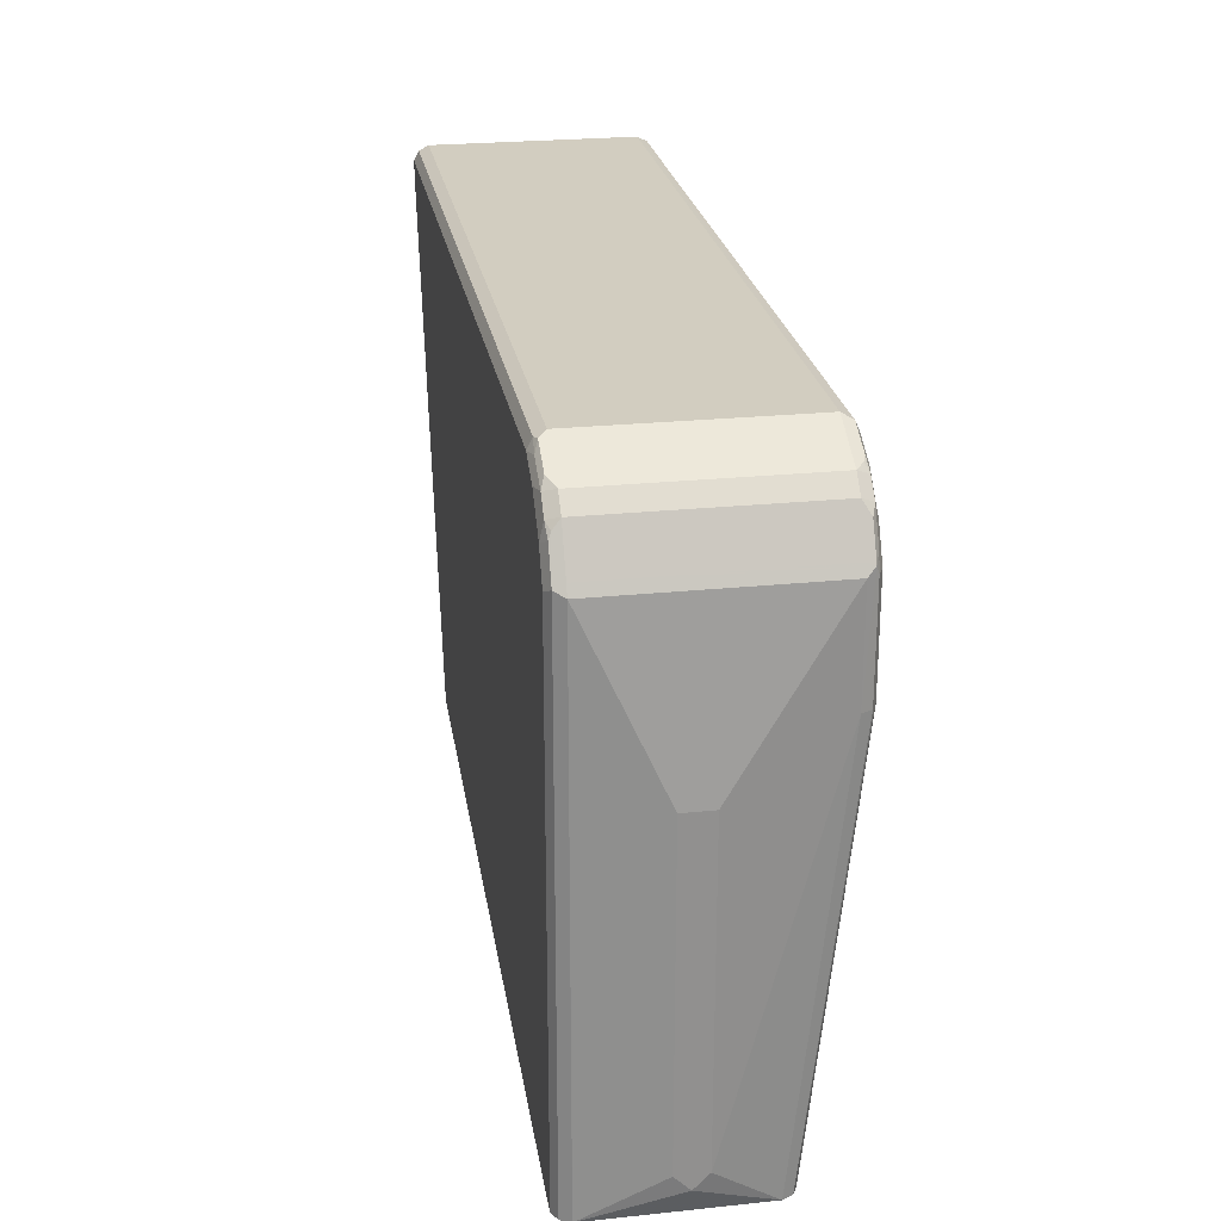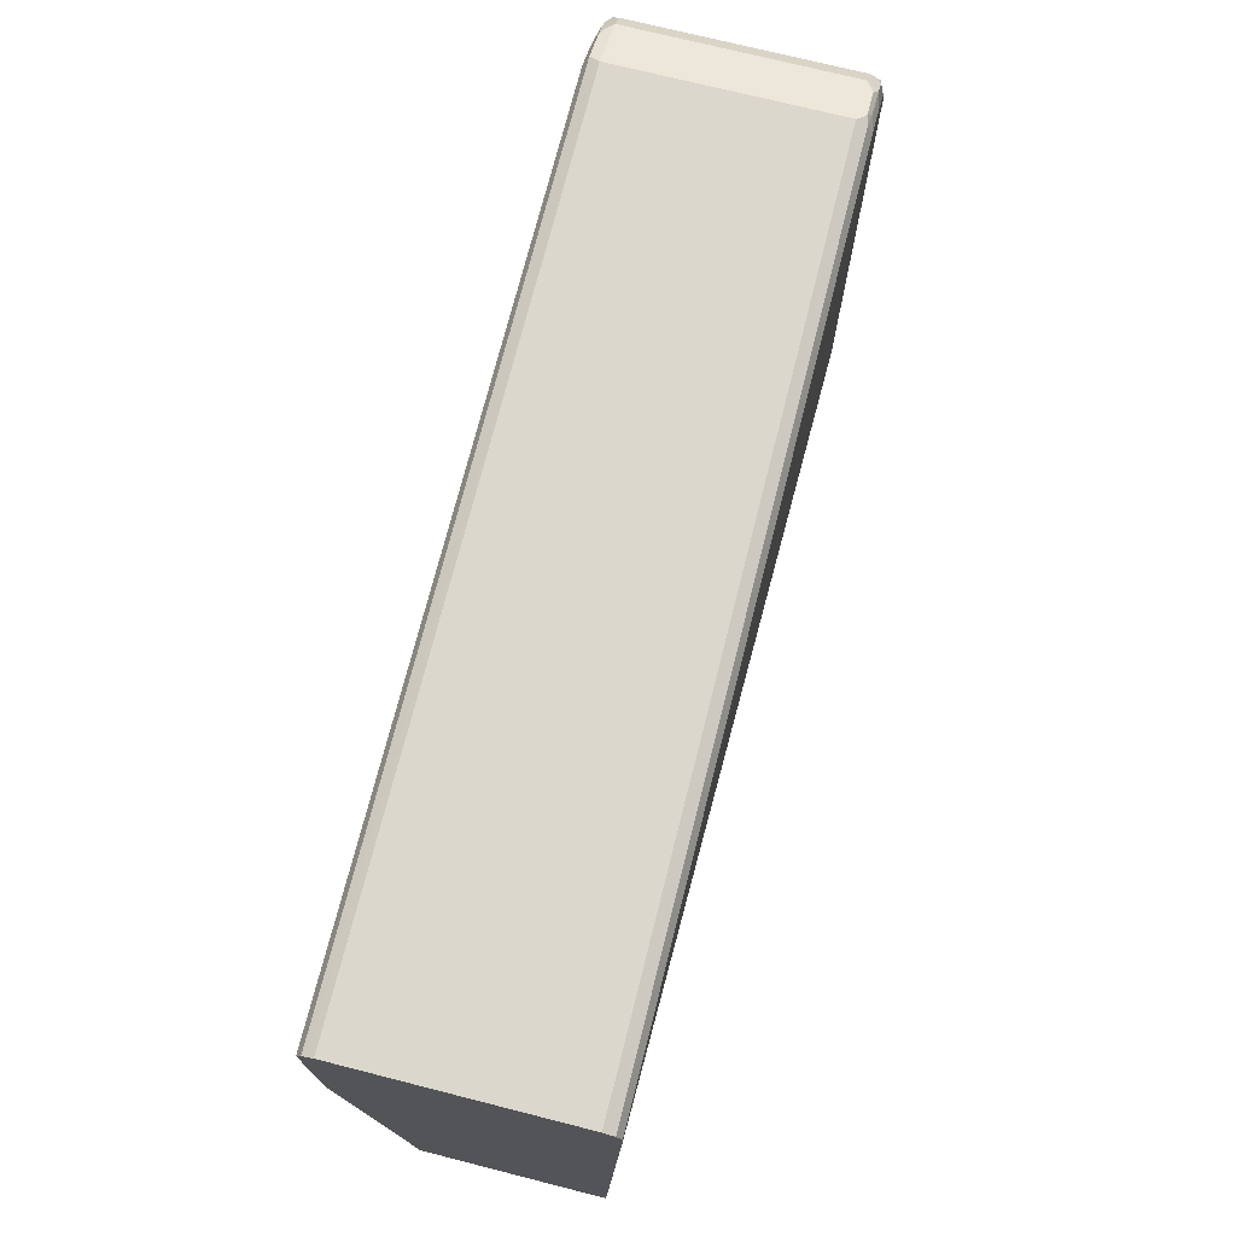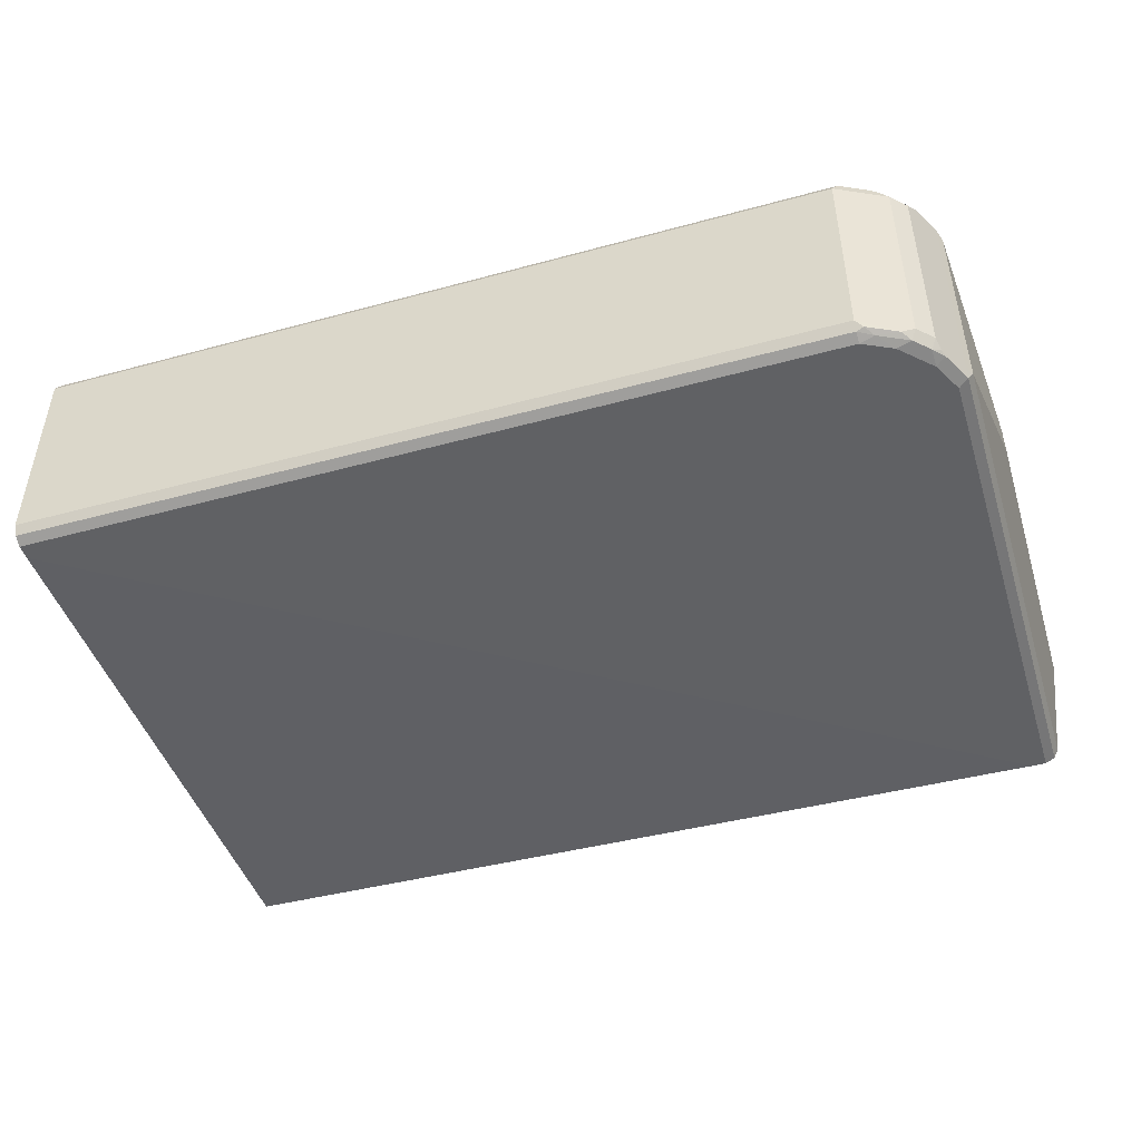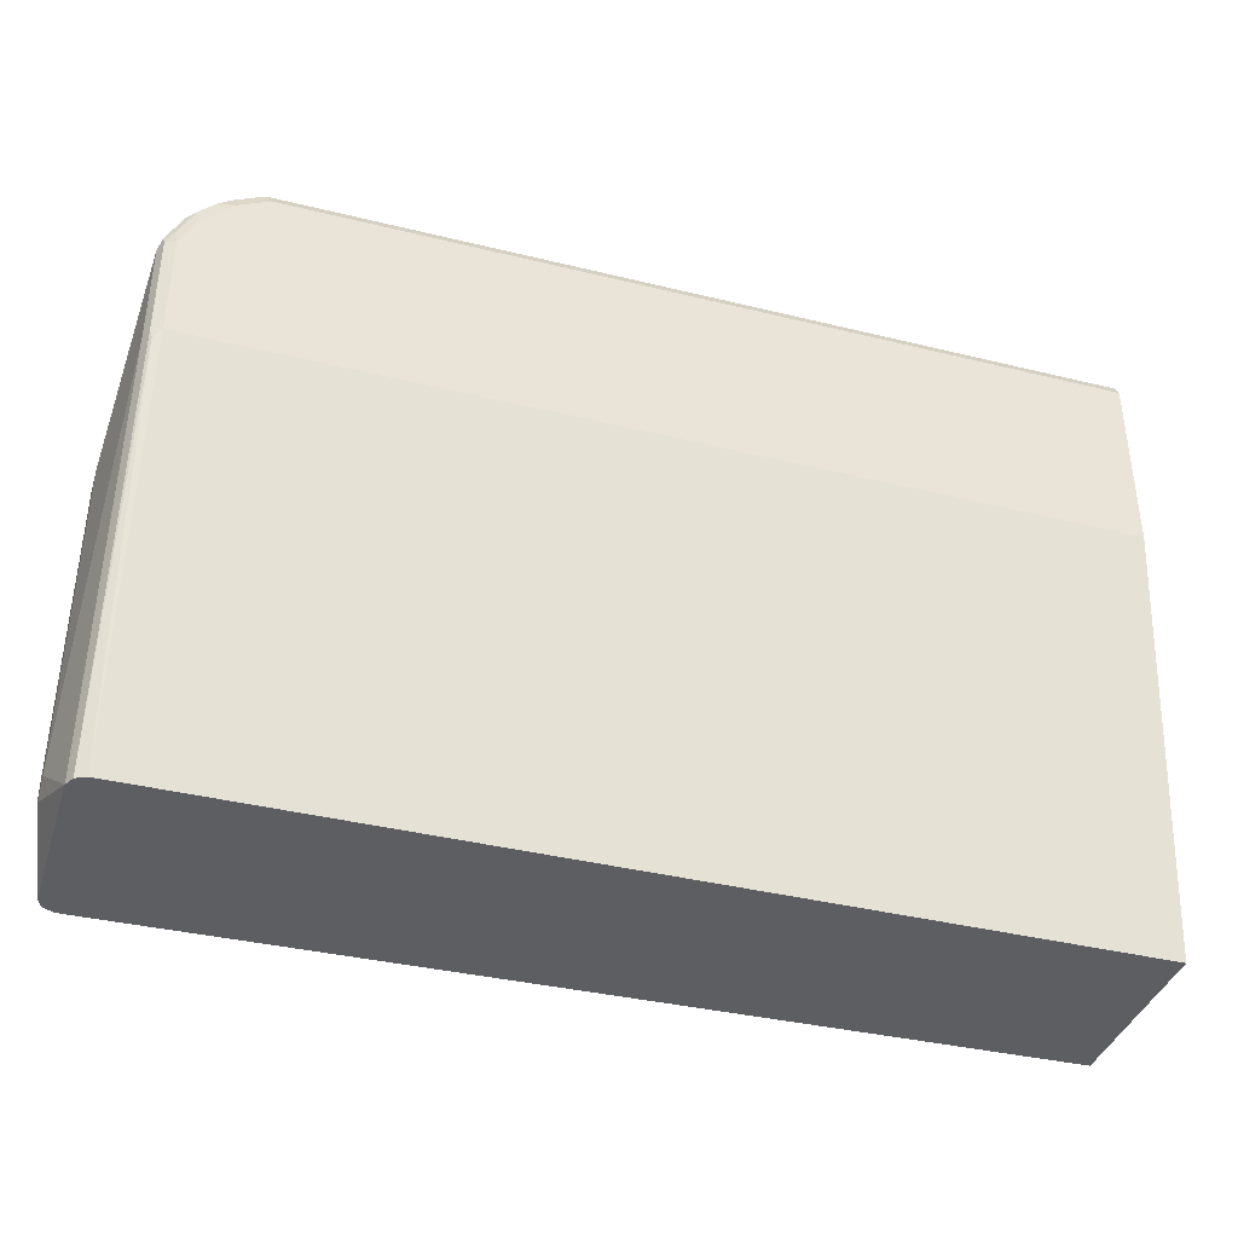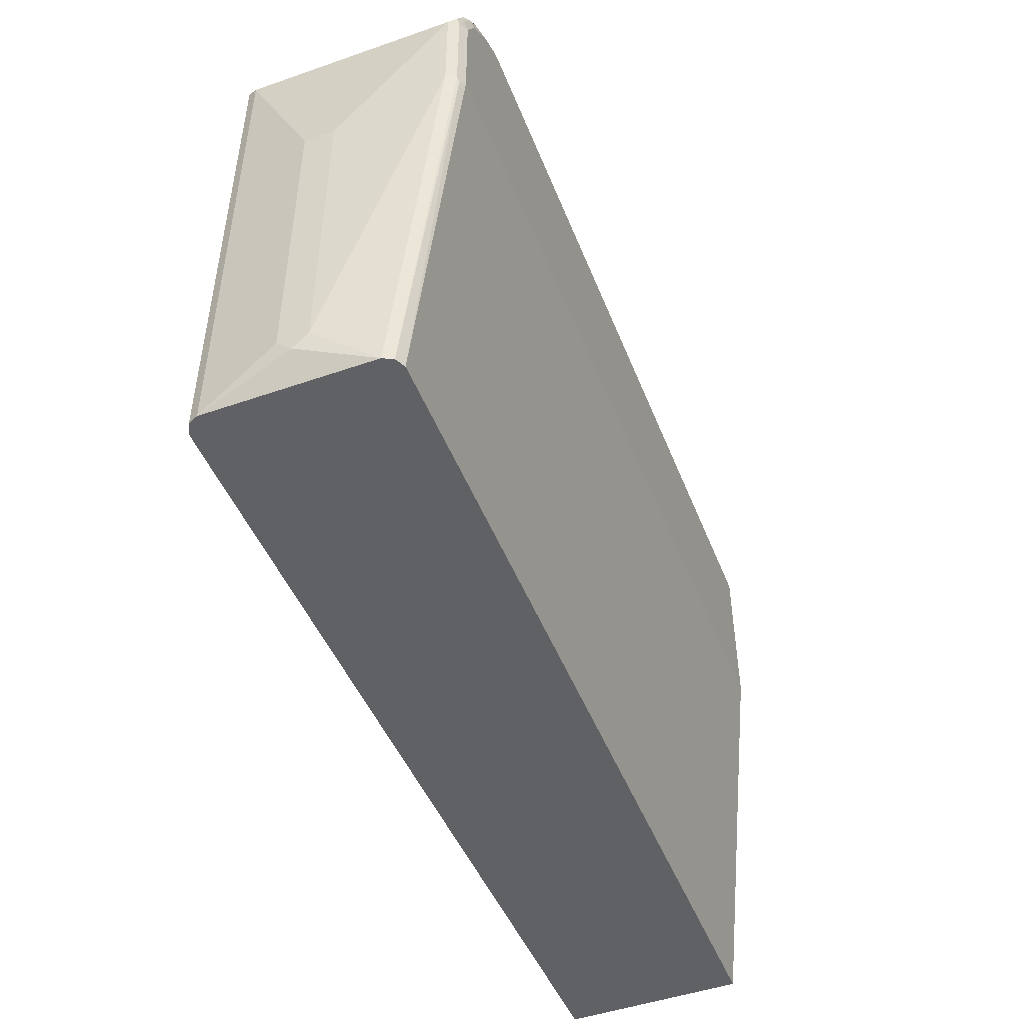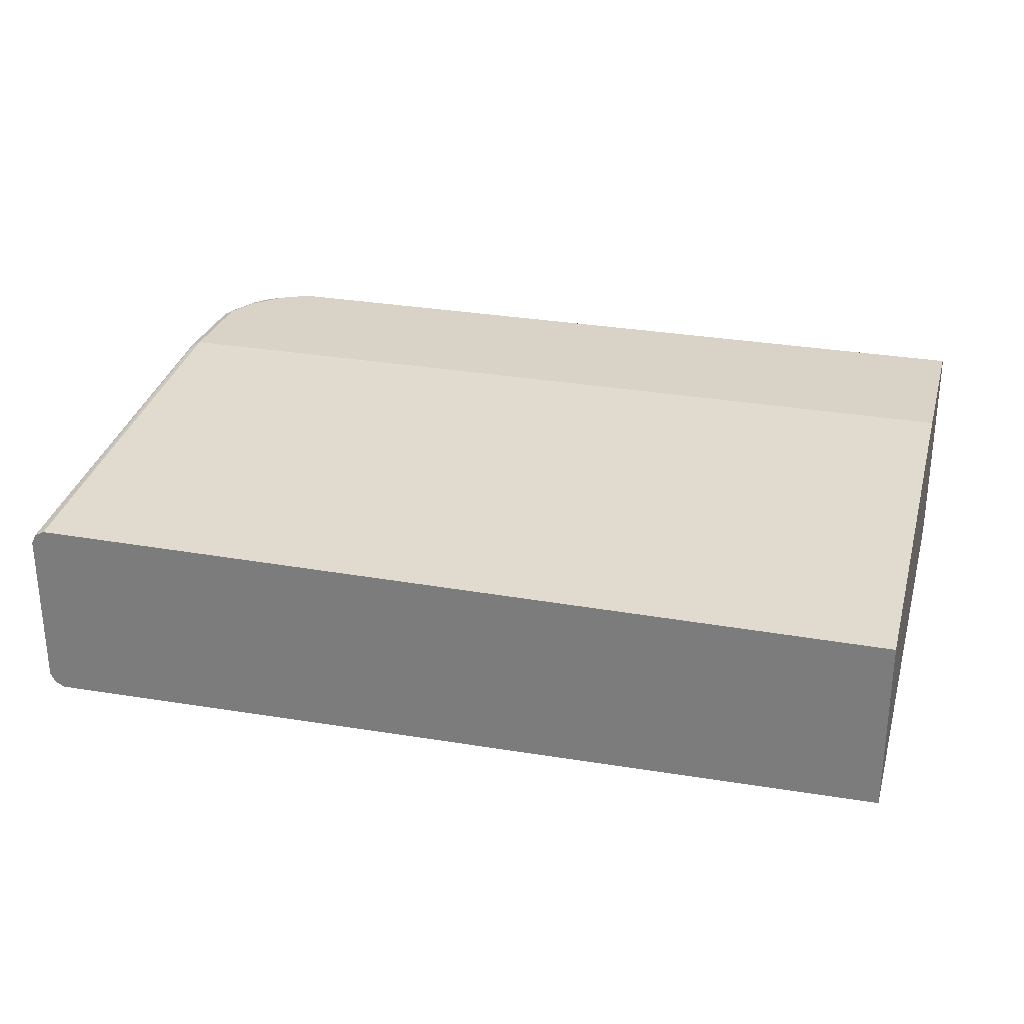
<metadata>
{"format":"obj","ext":"obj","renderer":"f3d","projection":"perspective","resolution":1024,"background":"white","views":[{"elev":24.6,"azim":-99.6,"up":"+Y"},{"elev":72.8,"azim":104.2,"up":"+Y"},{"elev":-46.9,"azim":-162.8,"up":"+Z"},{"elev":-38.7,"azim":-17.2,"up":"+Y"},{"elev":-48.5,"azim":-68.8,"up":"+Y"},{"elev":28.2,"azim":15.1,"up":"+Z"}]}
</metadata>
<code>
v 0.2486 0.7259 0.1129
v 0.2486 0.7226 0.1195
v 0.2486 0.7259 -0.1129
v -0.629 0.7259 0.1129
v 0.2486 0.7204 0.1237
v -0.6344 0.7204 0.1237
v 0.2486 0.7204 -0.1237
v -0.629 0.7259 -0.1129
v -0.6828 0.6989 0.1129
v -0.6412 0.7178 0.121
v 0.2486 0.7097 0.129
v -0.6667 0.7043 0.1237
v -0.629 0.7097 0.129
v 0.2486 0.7097 -0.129
v -0.629 0.7204 -0.1237
v -0.6371 0.7218 -0.121
v -0.6694 0.7057 -0.121
v -0.6828 0.6989 -0.1129
v -0.6795 0.6936 0.125
v -0.6733 0.7016 0.121
v -0.6989 0.6828 0.1129
v 0.2486 0.5161 0.129
v -0.6613 0.6936 0.129
v 0.2486 0.6936 -0.129
v -0.629 0.7097 -0.129
v -0.6451 0.7117 -0.125
v -0.6774 0.6956 -0.125
v -0.6989 0.6828 -0.1129
v -0.6956 0.6774 0.125
v -0.7205 0.6398 0.1129
v -0.7218 0.6371 0.121
v -0.7056 0.6694 0.121
v 0.2486 0.06431 0.08064
v -0.7097 0.5161 0.129
v -0.6935 0.6613 0.129
v 0.2486 0.06431 -0.1129
v -0.6935 0.06431 -0.129
v -0.6613 0.6936 -0.129
v -0.6935 0.6794 -0.125
v -0.7017 0.6734 -0.121
v -0.7205 0.6398 -0.1129
v -0.7117 0.6452 0.125
v -0.7205 0.5161 0.1237
v -0.7205 0.6291 0.1237
v -0.7258 0.6291 -0.1129
v -0.7258 0.6291 0.1129
v -0.7258 0.5161 0.1129
v -0.7097 0.06431 0.08064
v -0.7097 0.6291 0.129
v -0.7178 0.5081 0.125
v -0.7097 0.06431 -0.129
v -0.6935 0.6613 -0.129
v -0.7043 0.6667 -0.1237
v -0.7205 0.6344 -0.1237
v -0.7205 0.06431 0.07526
v -0.7258 0.06431 0.06452
v -0.7257 0.06431 -0.1131
v -0.7258 0.06431 -0.1129
v -0.742 0.4516 -0.03226
v -0.742 0.4516 0
v -0.742 0.1129 0
v -0.7205 0.06431 -0.1237
v -0.7097 0.6291 -0.129
v -0.742 0.09682 -0.01612
v -0.742 0.1129 -0.03226
f 1 2 5
f 34 44 43
f 34 49 44
f 33 37 36
f 33 51 37
f 33 62 51
f 33 57 62
f 33 58 57
f 33 56 58
f 33 55 56
f 33 48 55
f 31 46 47
f 31 45 46
f 31 41 45
f 34 43 50
f 31 42 32
f 31 43 44
f 30 41 31
f 29 49 35
f 29 42 49
f 29 32 42
f 28 40 41
f 28 39 40
f 27 52 39
f 27 38 52
f 26 38 27
f 25 38 26
f 24 36 37
f 22 48 33
f 31 44 42
f 22 34 48
f 34 50 48
f 39 53 40
f 59 61 60
f 59 64 61
f 59 65 64
f 58 64 65
f 56 64 58
f 56 61 64
f 54 62 57
f 52 54 53
f 52 63 54
f 51 54 63
f 51 62 54
f 48 50 55
f 47 61 56
f 39 52 53
f 46 61 47
f 45 60 46
f 45 59 60
f 45 65 59
f 45 58 65
f 45 57 58
f 45 54 57
f 43 56 55
f 43 47 56
f 43 55 50
f 42 44 49
f 41 54 45
f 40 54 41
f 40 53 54
f 46 60 61
f 21 32 29
f 31 47 43
f 21 30 31
f 8 16 17
f 8 15 16
f 7 25 15
f 7 14 25
f 6 23 13
f 6 12 23
f 6 10 12
f 5 13 11
f 5 6 13
f 4 10 6
f 4 9 10
f 4 18 9
f 4 8 18
f 8 17 18
f 3 15 8
f 2 6 5
f 2 4 6
f 21 31 32
f 1 8 4
f 1 3 8
f 1 7 3
f 1 14 7
f 1 24 14
f 1 36 24
f 1 33 36
f 1 22 33
f 1 11 22
f 1 5 11
f 3 7 15
f 9 19 20
f 1 4 2
f 9 18 28
f 9 20 10
f 21 41 30
f 21 28 41
f 19 35 23
f 19 29 35
f 18 39 28
f 17 26 27
f 17 27 18
f 16 26 17
f 15 26 16
f 15 25 26
f 14 38 25
f 14 52 38
f 14 63 52
f 18 27 39
f 14 37 51
f 9 28 21
f 14 51 63
f 9 21 29
f 9 29 19
f 11 13 23
f 11 23 35
f 10 20 12
f 11 49 34
f 11 34 22
f 12 20 19
f 12 19 23
f 14 24 37
f 11 35 49

</code>
